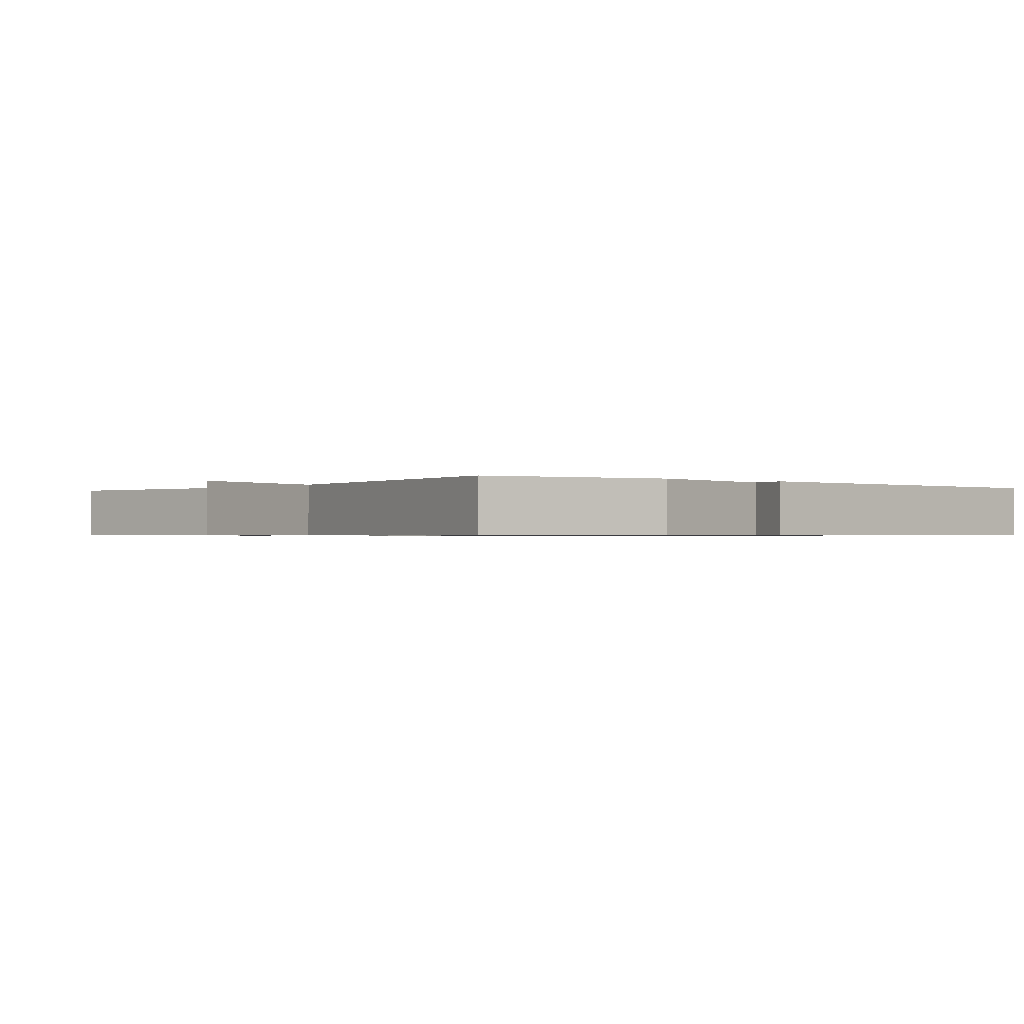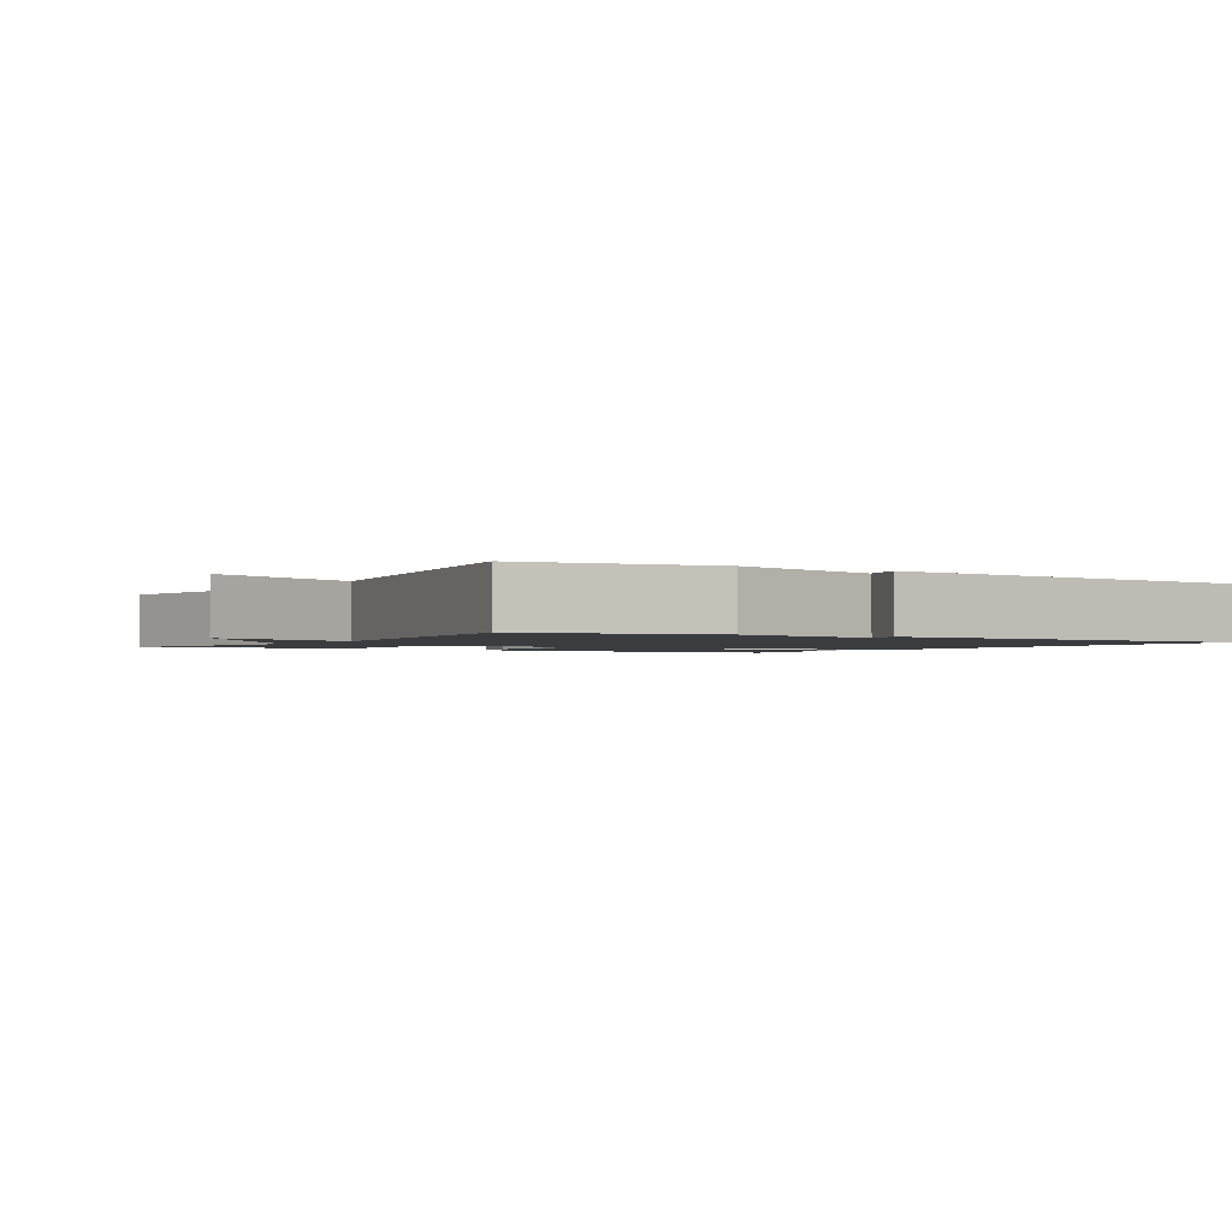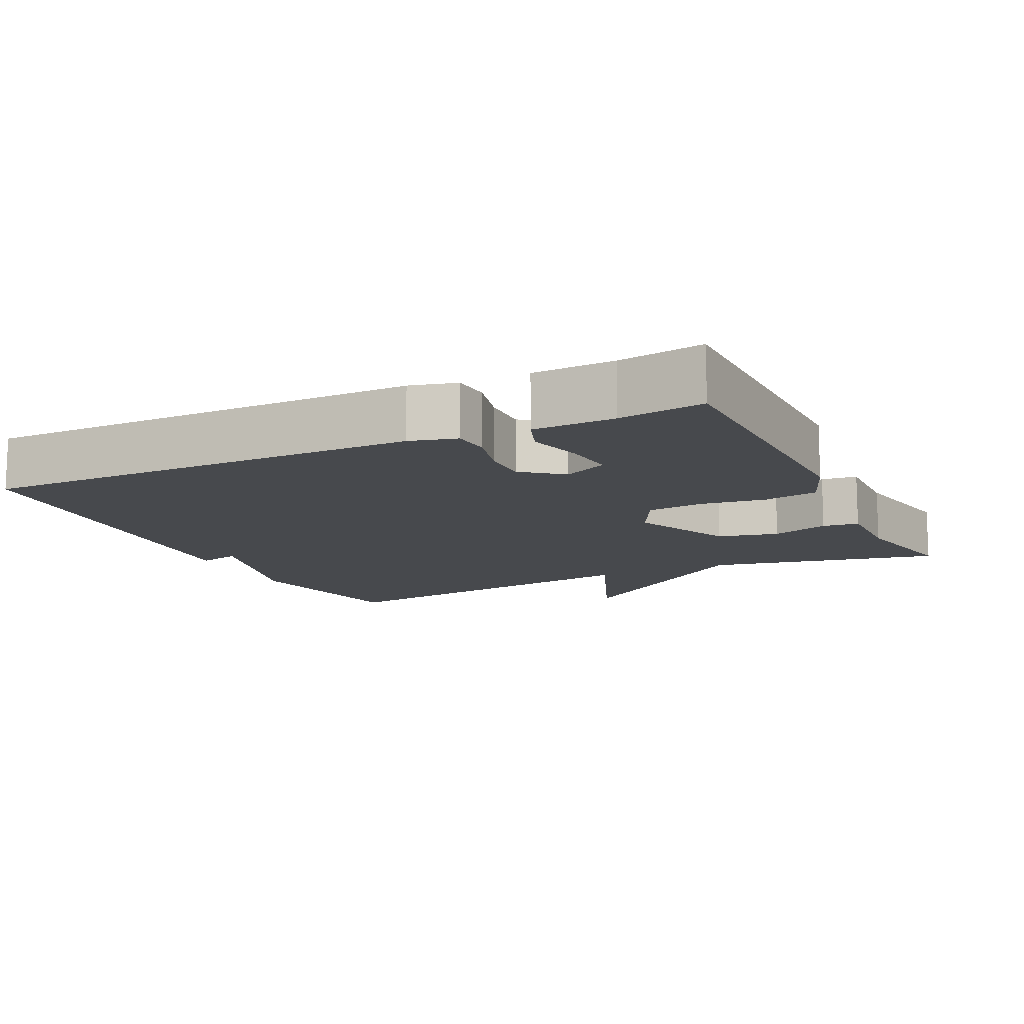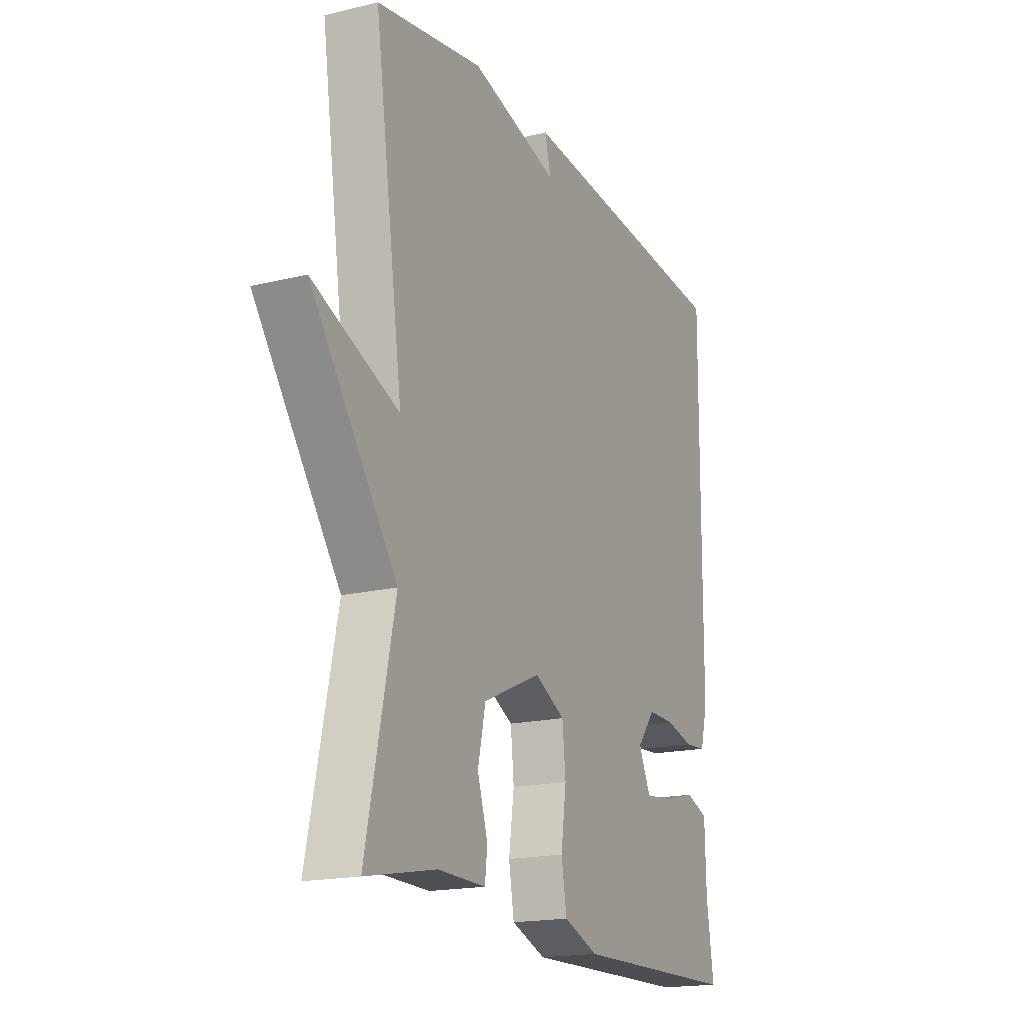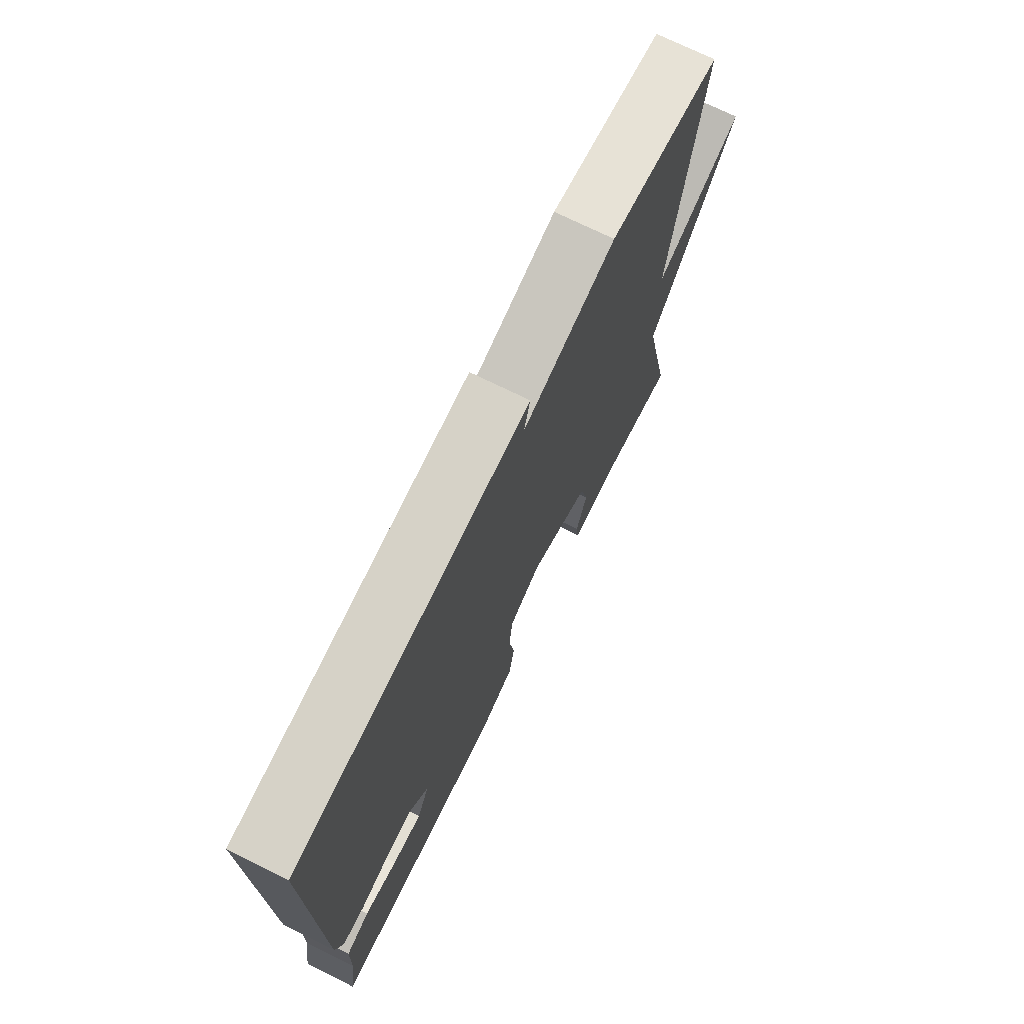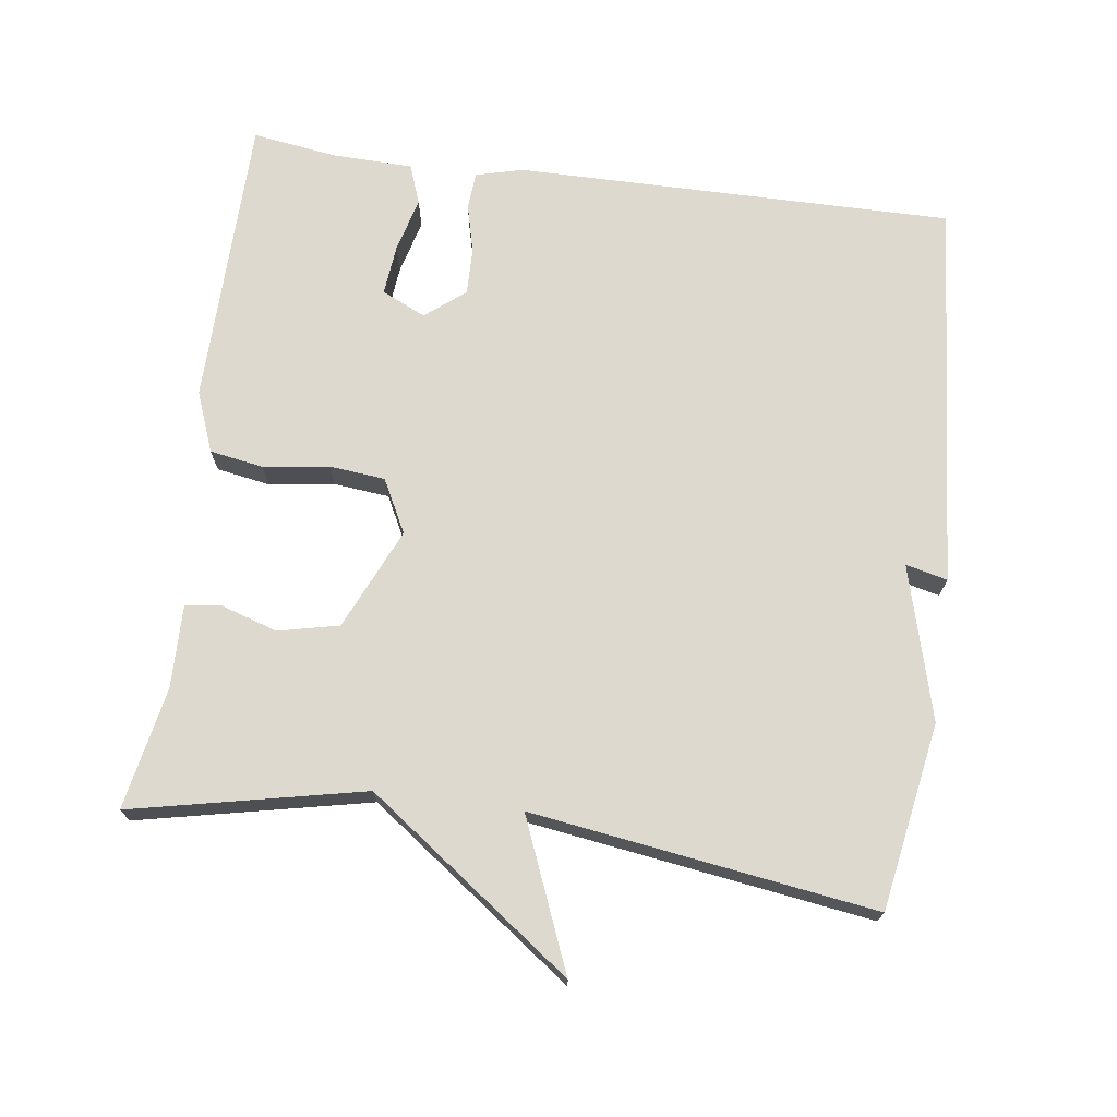
<metadata>
{"format":"obj","ext":"obj","renderer":"f3d","projection":"perspective","resolution":1024,"background":"white","views":[{"elev":-0.7,"azim":-38.3,"up":"+Y"},{"elev":-1.7,"azim":-31.0,"up":"+Y"},{"elev":-12.3,"azim":115.7,"up":"+Y"},{"elev":-17.9,"azim":-64.6,"up":"+Z"},{"elev":73.0,"azim":116.2,"up":"+Z"},{"elev":71.6,"azim":-82.3,"up":"+Y"}]}
</metadata>
<code>
v -0.5 0.07 0.5
v -0.241 0.07 0.545
v -0.027 0.07 0.487
v -0.041 0.07 0.545
v 0.5 0.07 0.5
v 0.496 0.07 -0.11
v 0.479 0.07 -0.175
v 0.427 0.07 -0.179
v 0.359 0.07 -0.162
v 0.294 0.07 -0.161
v 0.25 0.07 -0.216
v 0.279 0.07 -0.277
v 0.348 0.07 -0.27
v 0.425 0.07 -0.25
v 0.48 0.07 -0.27
v 0.483 0.07 -0.383
v 0.5 0.07 -0.5
v 0.093 0.07 -0.507
v 0.009 0.07 -0.475
v -0.004 0.07 -0.4
v 0.009 0.07 -0.309
v 0.001 0.07 -0.231
v -0.073 0.07 -0.193
v -0.214 0.07 -0.256
v -0.233 0.07 -0.34
v -0.208 0.07 -0.419
v -0.214 0.07 -0.469
v -0.33 0.07 -0.467
v -0.5 0.07 -0.5
v -0.431 0.07 -0.177
v -0.639 0.07 0.108
v -0.431 0.07 0.023
v -0.5 0 0.5
v -0.241 0 0.545
v -0.027 0 0.487
v -0.041 0 0.545
v 0.5 0 0.5
v 0.496 0 -0.11
v 0.479 0 -0.175
v 0.427 0 -0.179
v 0.359 0 -0.162
v 0.294 0 -0.161
v 0.25 0 -0.216
v 0.279 0 -0.277
v 0.348 0 -0.27
v 0.425 0 -0.25
v 0.48 0 -0.27
v 0.483 0 -0.383
v 0.5 0 -0.5
v 0.093 0 -0.507
v 0.009 0 -0.475
v -0.004 0 -0.4
v 0.009 0 -0.309
v 0.001 0 -0.231
v -0.073 0 -0.193
v -0.214 0 -0.256
v -0.233 0 -0.34
v -0.208 0 -0.419
v -0.214 0 -0.469
v -0.33 0 -0.467
v -0.5 0 -0.5
v -0.431 0 -0.177
v -0.639 0 0.108
v -0.431 0 0.023
f 30 31 32
f 28 29 30
f 28 30 32
f 27 28 32
f 26 27 32
f 25 26 32
f 32 1 2
f 25 32 2
f 24 25 2
f 19 20 21
f 18 19 21
f 17 18 21
f 16 17 21
f 16 21 22
f 13 14 15 16
f 12 13 16
f 12 16 22 23
f 7 8 9
f 6 7 9
f 5 6 9
f 4 5 9
f 3 4 9
f 3 9 10
f 23 24 2 3
f 11 12 23
f 3 10 11 23
f 64 63 62
f 62 61 60
f 64 62 60
f 64 60 59
f 64 59 58
f 64 58 57
f 34 33 64
f 34 64 57
f 34 57 56
f 53 52 51
f 53 51 50
f 53 50 49
f 53 49 48
f 54 53 48
f 48 47 46 45
f 48 45 44
f 55 54 48 44
f 41 40 39
f 41 39 38
f 41 38 37
f 41 37 36
f 41 36 35
f 42 41 35
f 35 34 56 55
f 55 44 43
f 55 43 42 35
f 1 33 34 2
f 2 34 35 3
f 3 35 36 4
f 4 36 37 5
f 5 37 38 6
f 6 38 39 7
f 7 39 40 8
f 8 40 41 9
f 9 41 42 10
f 10 42 43 11
f 11 43 44 12
f 12 44 45 13
f 13 45 46 14
f 14 46 47 15
f 15 47 48 16
f 16 48 49 17
f 17 49 50 18
f 18 50 51 19
f 19 51 52 20
f 20 52 53 21
f 21 53 54 22
f 22 54 55 23
f 23 55 56 24
f 24 56 57 25
f 25 57 58 26
f 26 58 59 27
f 27 59 60 28
f 28 60 61 29
f 29 61 62 30
f 30 62 63 31
f 31 63 64 32
f 32 64 33 1

</code>
